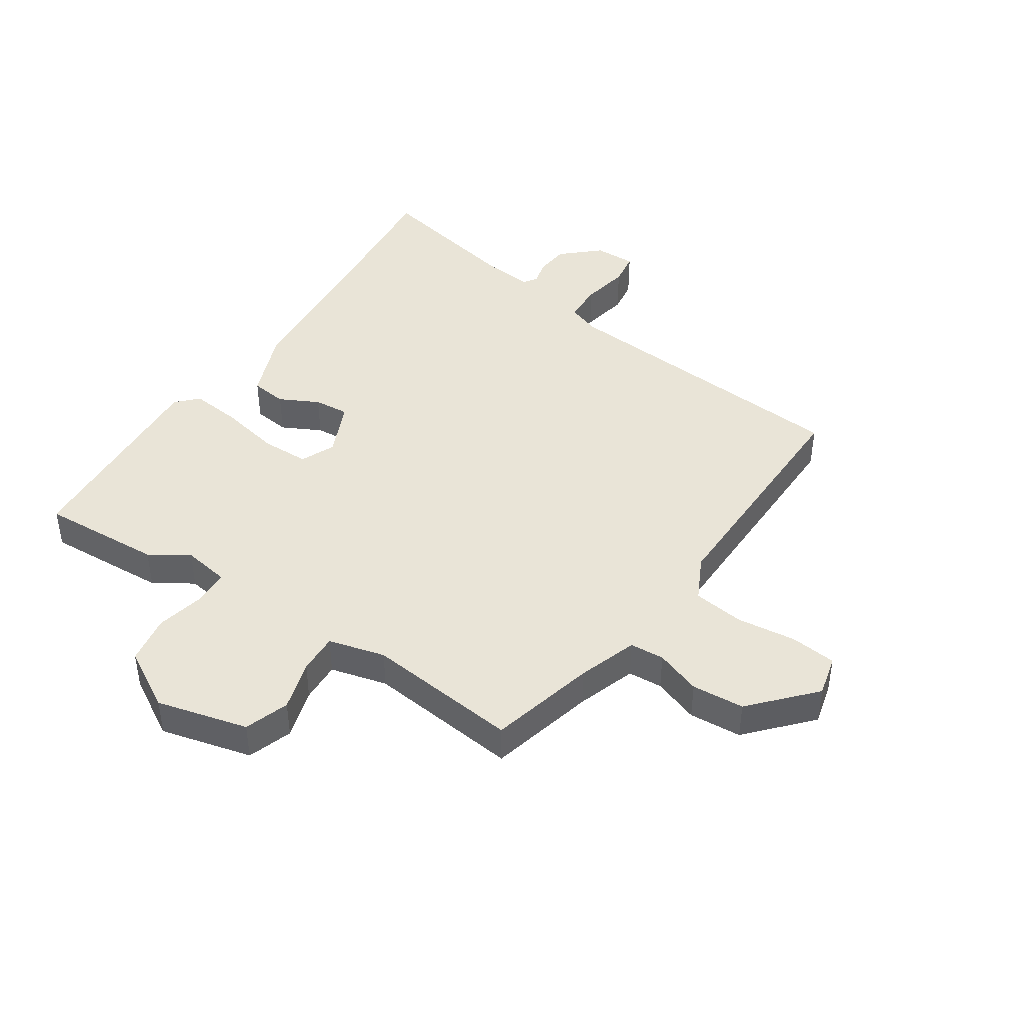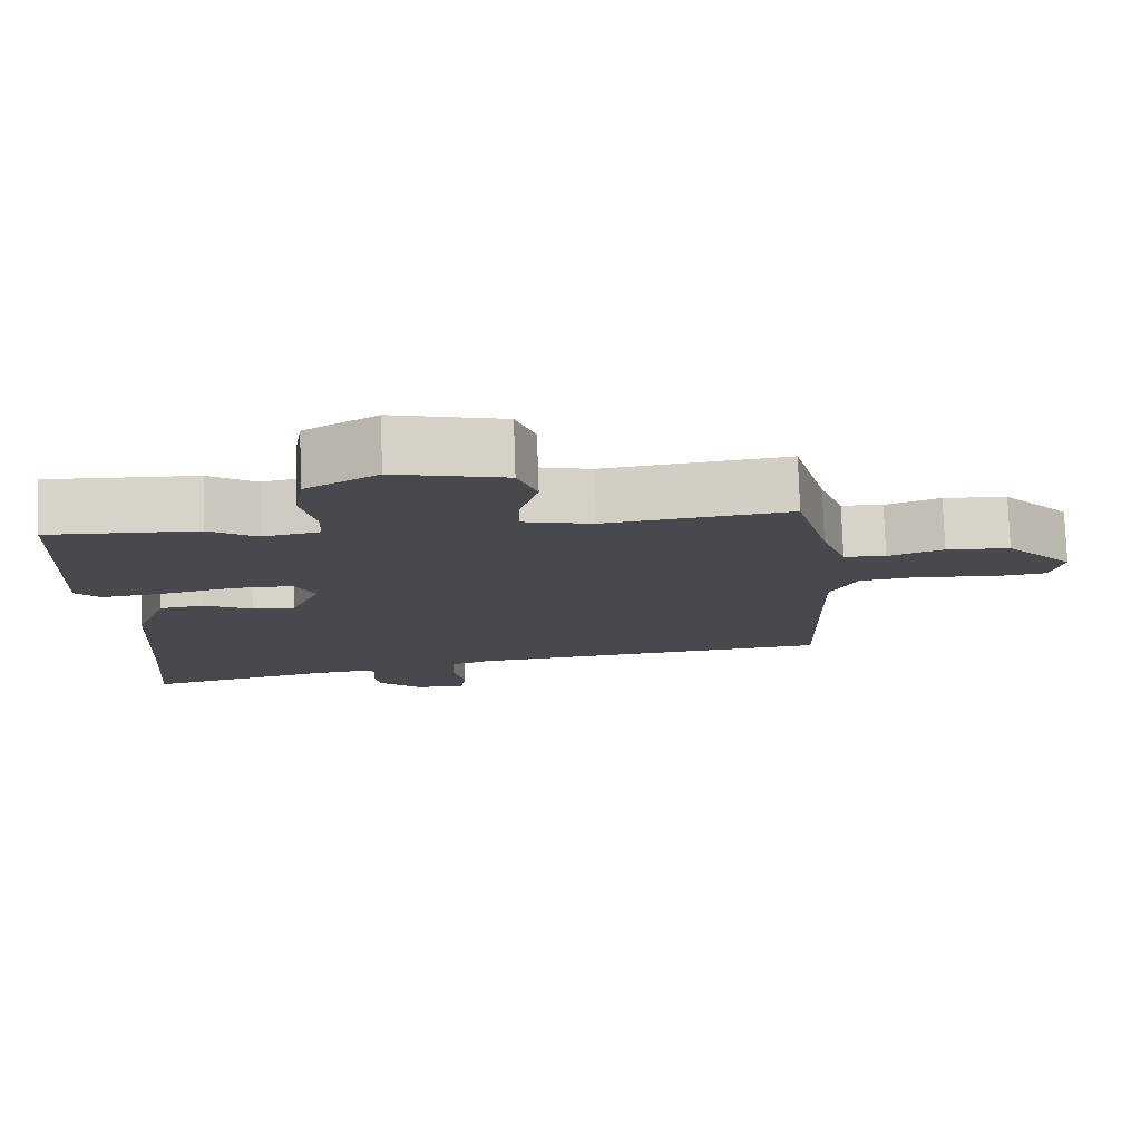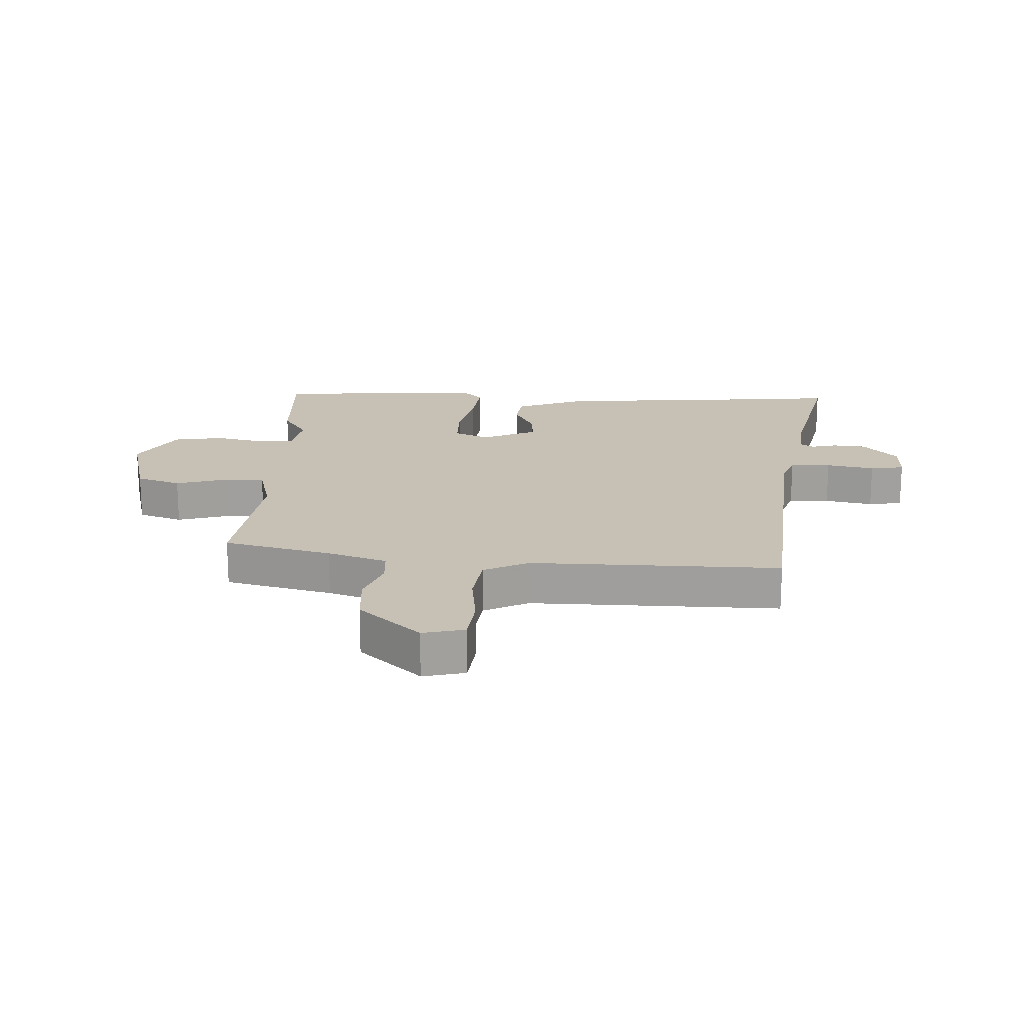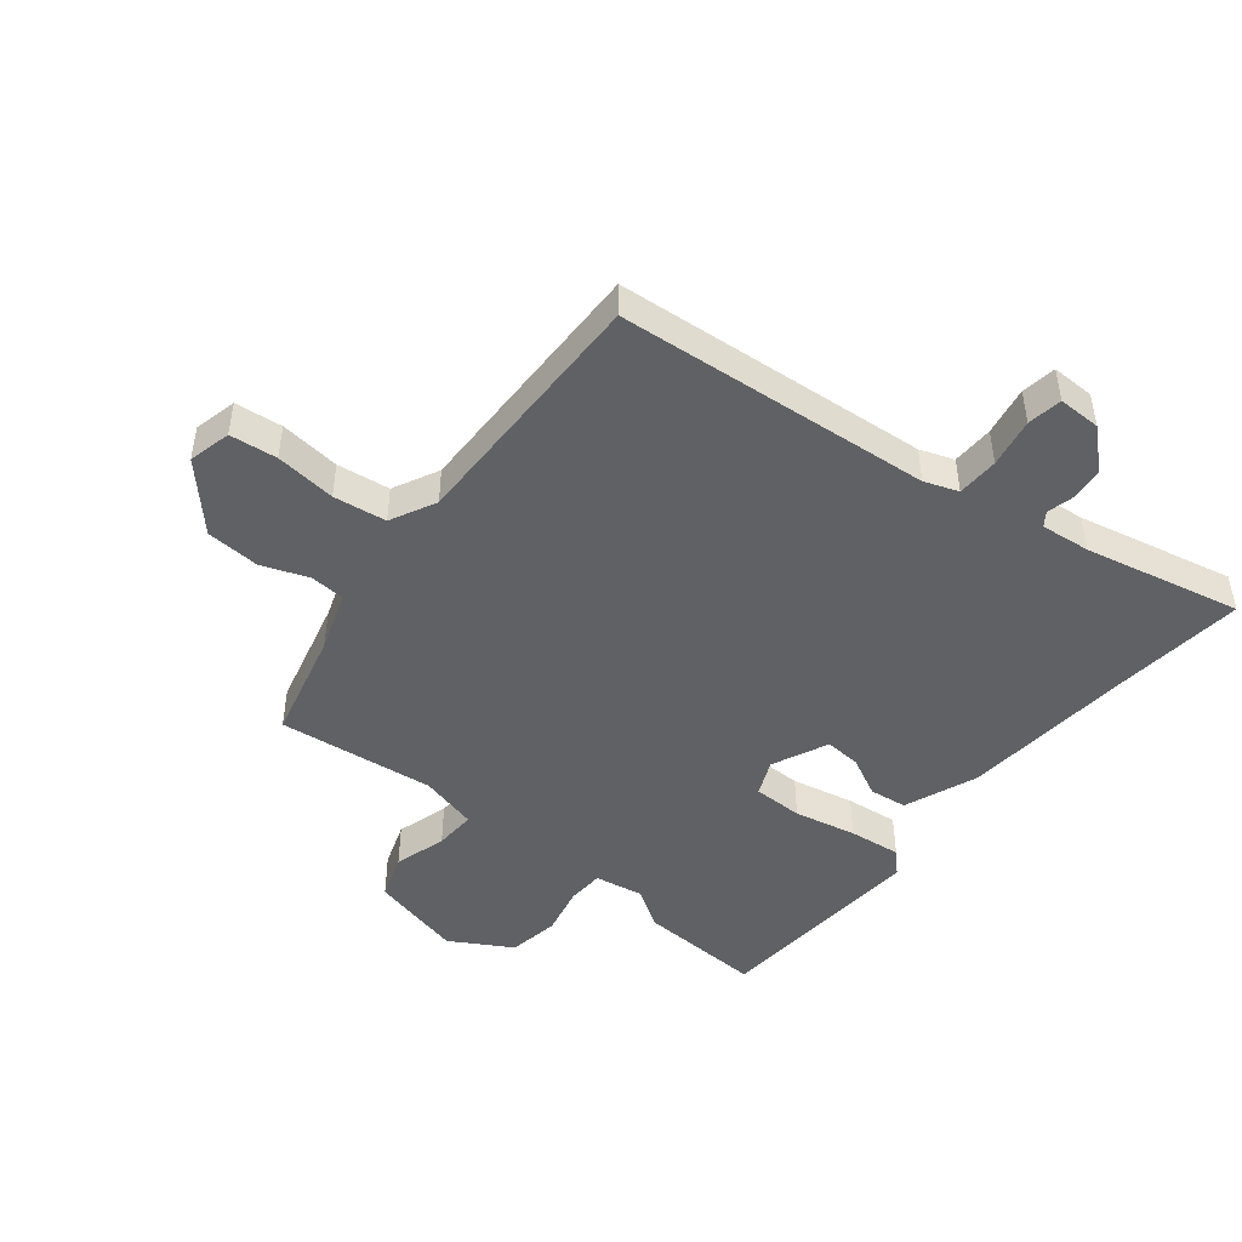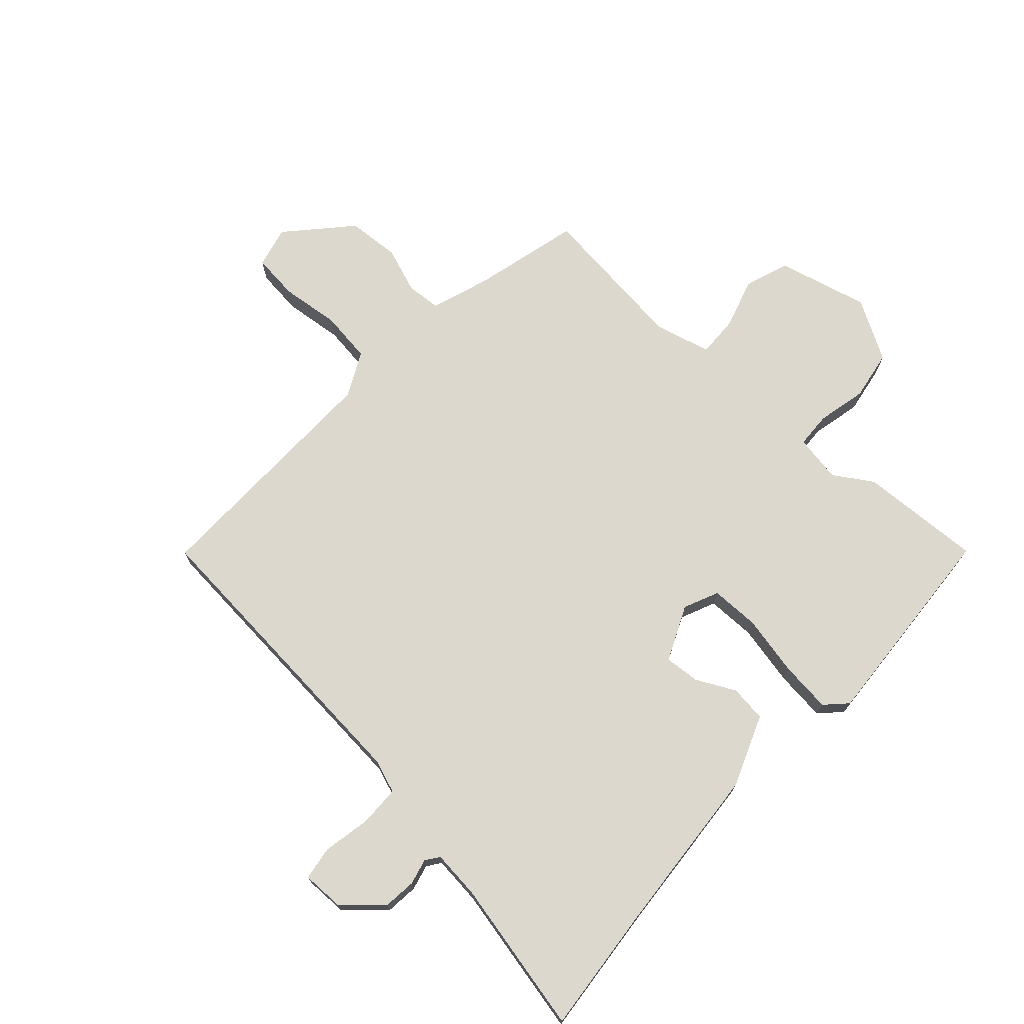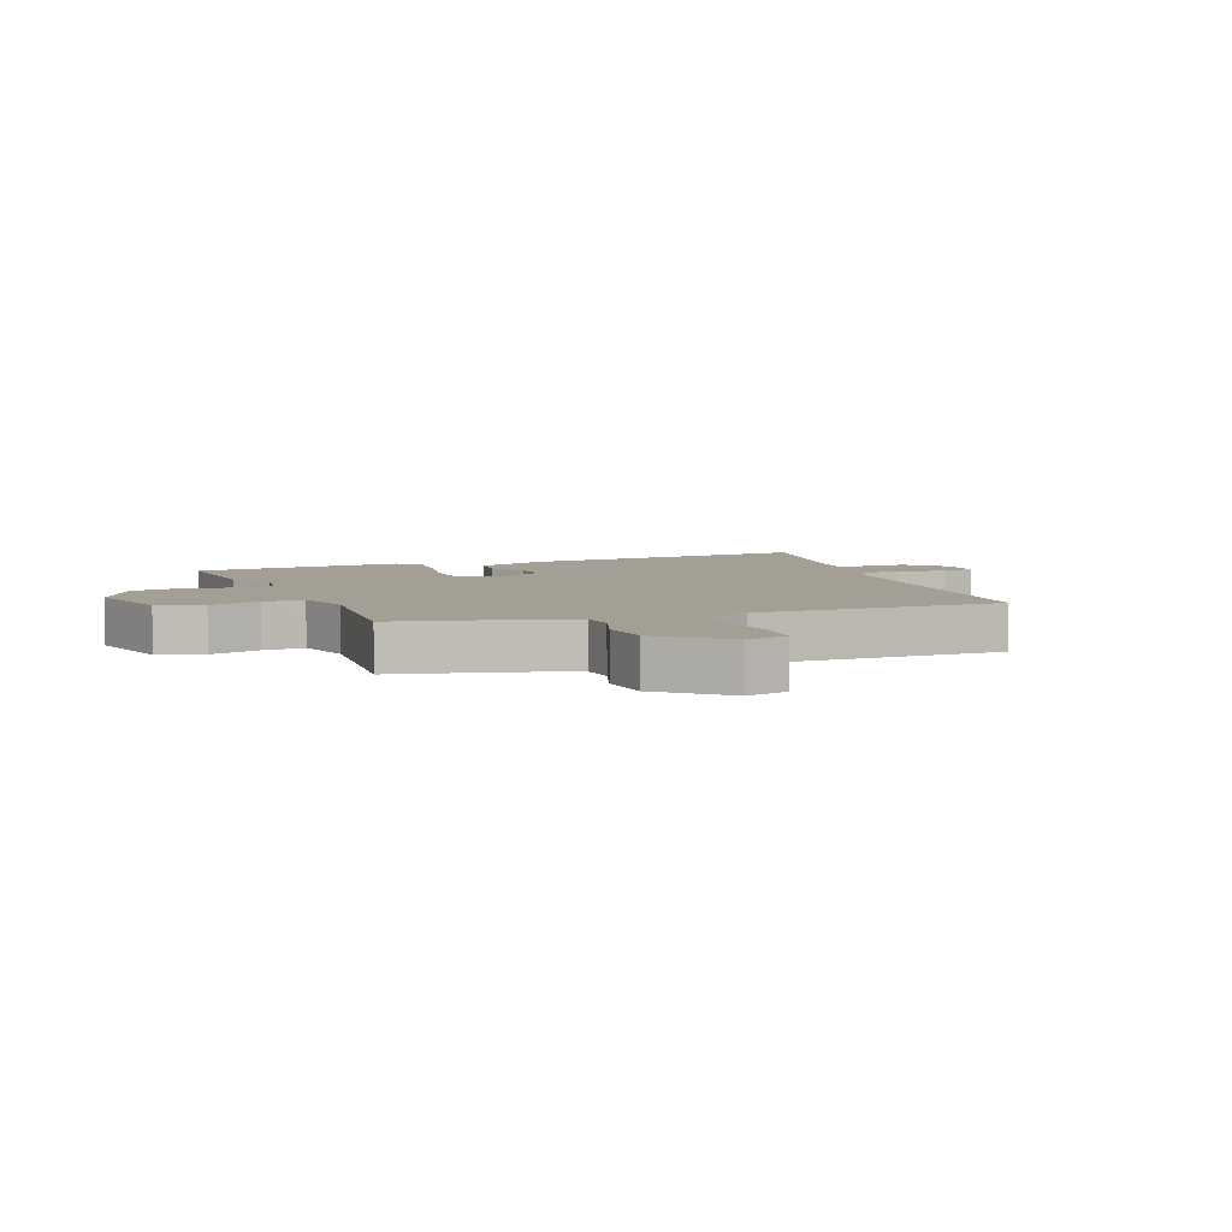
<metadata>
{"format":"obj","ext":"obj","renderer":"f3d","projection":"perspective","resolution":1024,"background":"white","views":[{"elev":43.3,"azim":32.9,"up":"+Y"},{"elev":77.9,"azim":-1.9,"up":"+Z"},{"elev":18.6,"azim":92.0,"up":"+Y"},{"elev":-46.8,"azim":140.7,"up":"+Y"},{"elev":72.4,"azim":-138.2,"up":"+Y"},{"elev":5.5,"azim":67.0,"up":"+Y"}]}
</metadata>
<code>
v 0.522 0.07 -0.422
v 0.015 0.07 -0.469
v -0.039 0.07 -0.489
v -0.04 0.07 -0.556
v -0.024 0.07 -0.635
v -0.032 0.07 -0.691
v -0.101 0.07 -0.691
v -0.163 0.07 -0.636
v -0.169 0.07 -0.582
v -0.159 0.07 -0.539
v -0.175 0.07 -0.517
v -0.255 0.07 -0.526
v -0.507 0.07 -0.583
v -0.488 0.07 -0.369
v -0.468 0.07 -0.09
v -0.423 0.07 0.028
v -0.363 0.07 0.036
v -0.298 0.07 0.004
v -0.24 0.07 0
v -0.2 0.07 0.091
v -0.226 0.07 0.148
v -0.306 0.07 0.148
v -0.406 0.07 0.126
v -0.49 0.07 0.116
v -0.524 0.07 0.15
v -0.504 0.07 0.5
v -0.302 0.07 0.492
v -0.238 0.07 0.452
v -0.16 0.07 0.466
v -0.158 0.07 0.525
v -0.177 0.07 0.606
v -0.164 0.07 0.688
v -0.066 0.07 0.746
v 0.085 0.07 0.71
v 0.111 0.07 0.637
v 0.087 0.07 0.553
v 0.085 0.07 0.486
v 0.179 0.07 0.463
v 0.431 0.07 0.494
v 0.477 0.07 0.318
v 0.511 0.07 0.221
v 0.568 0.07 0.218
v 0.643 0.07 0.246
v 0.73 0.07 0.241
v 0.823 0.07 0.141
v 0.807 0.07 0.072
v 0.731 0.07 0.063
v 0.633 0.07 0.073
v 0.548 0.07 0.061
v 0.512 0.07 -0.013
v 0.522 0 -0.422
v 0.015 0 -0.469
v -0.039 0 -0.489
v -0.04 0 -0.556
v -0.024 0 -0.635
v -0.032 0 -0.691
v -0.101 0 -0.691
v -0.163 0 -0.636
v -0.169 0 -0.582
v -0.159 0 -0.539
v -0.175 0 -0.517
v -0.255 0 -0.526
v -0.507 0 -0.583
v -0.488 0 -0.369
v -0.468 0 -0.09
v -0.423 0 0.028
v -0.363 0 0.036
v -0.298 0 0.004
v -0.24 0 0
v -0.2 0 0.091
v -0.226 0 0.148
v -0.306 0 0.148
v -0.406 0 0.126
v -0.49 0 0.116
v -0.524 0 0.15
v -0.504 0 0.5
v -0.302 0 0.492
v -0.238 0 0.452
v -0.16 0 0.466
v -0.158 0 0.525
v -0.177 0 0.606
v -0.164 0 0.688
v -0.066 0 0.746
v 0.085 0 0.71
v 0.111 0 0.637
v 0.087 0 0.553
v 0.085 0 0.486
v 0.179 0 0.463
v 0.431 0 0.494
v 0.477 0 0.318
v 0.511 0 0.221
v 0.568 0 0.218
v 0.643 0 0.246
v 0.73 0 0.241
v 0.823 0 0.141
v 0.807 0 0.072
v 0.731 0 0.063
v 0.633 0 0.073
v 0.548 0 0.061
v 0.512 0 -0.013
f 45 46 47 48
f 45 48 49
f 42 43 44 45
f 41 42 45 49
f 40 41 49 50
f 38 39 40 50
f 33 34 35 36
f 33 36 37
f 30 31 32 33
f 29 30 33 37
f 28 29 37 38
f 26 27 28
f 25 26 28
f 22 23 24 25
f 21 22 25 28
f 20 21 28 38
f 15 16 17 18
f 14 15 18 19
f 12 13 14 19
f 11 12 19 20
f 7 8 9 10
f 5 6 7 10
f 4 5 10 11
f 3 4 11 20
f 38 50 1 2
f 2 3 20 38
f 98 97 96 95
f 99 98 95
f 95 94 93 92
f 99 95 92 91
f 100 99 91 90
f 100 90 89 88
f 86 85 84 83
f 87 86 83
f 83 82 81 80
f 87 83 80 79
f 88 87 79 78
f 78 77 76
f 78 76 75
f 75 74 73 72
f 78 75 72 71
f 88 78 71 70
f 68 67 66 65
f 69 68 65 64
f 69 64 63 62
f 70 69 62 61
f 60 59 58 57
f 60 57 56 55
f 61 60 55 54
f 70 61 54 53
f 52 51 100 88
f 88 70 53 52
f 1 51 52 2
f 2 52 53 3
f 3 53 54 4
f 4 54 55 5
f 5 55 56 6
f 6 56 57 7
f 7 57 58 8
f 8 58 59 9
f 9 59 60 10
f 10 60 61 11
f 11 61 62 12
f 12 62 63 13
f 13 63 64 14
f 14 64 65 15
f 15 65 66 16
f 16 66 67 17
f 17 67 68 18
f 18 68 69 19
f 19 69 70 20
f 20 70 71 21
f 21 71 72 22
f 22 72 73 23
f 23 73 74 24
f 24 74 75 25
f 25 75 76 26
f 26 76 77 27
f 27 77 78 28
f 28 78 79 29
f 29 79 80 30
f 30 80 81 31
f 31 81 82 32
f 32 82 83 33
f 33 83 84 34
f 34 84 85 35
f 35 85 86 36
f 36 86 87 37
f 37 87 88 38
f 38 88 89 39
f 39 89 90 40
f 40 90 91 41
f 41 91 92 42
f 42 92 93 43
f 43 93 94 44
f 44 94 95 45
f 45 95 96 46
f 46 96 97 47
f 47 97 98 48
f 48 98 99 49
f 49 99 100 50
f 50 100 51 1

</code>
